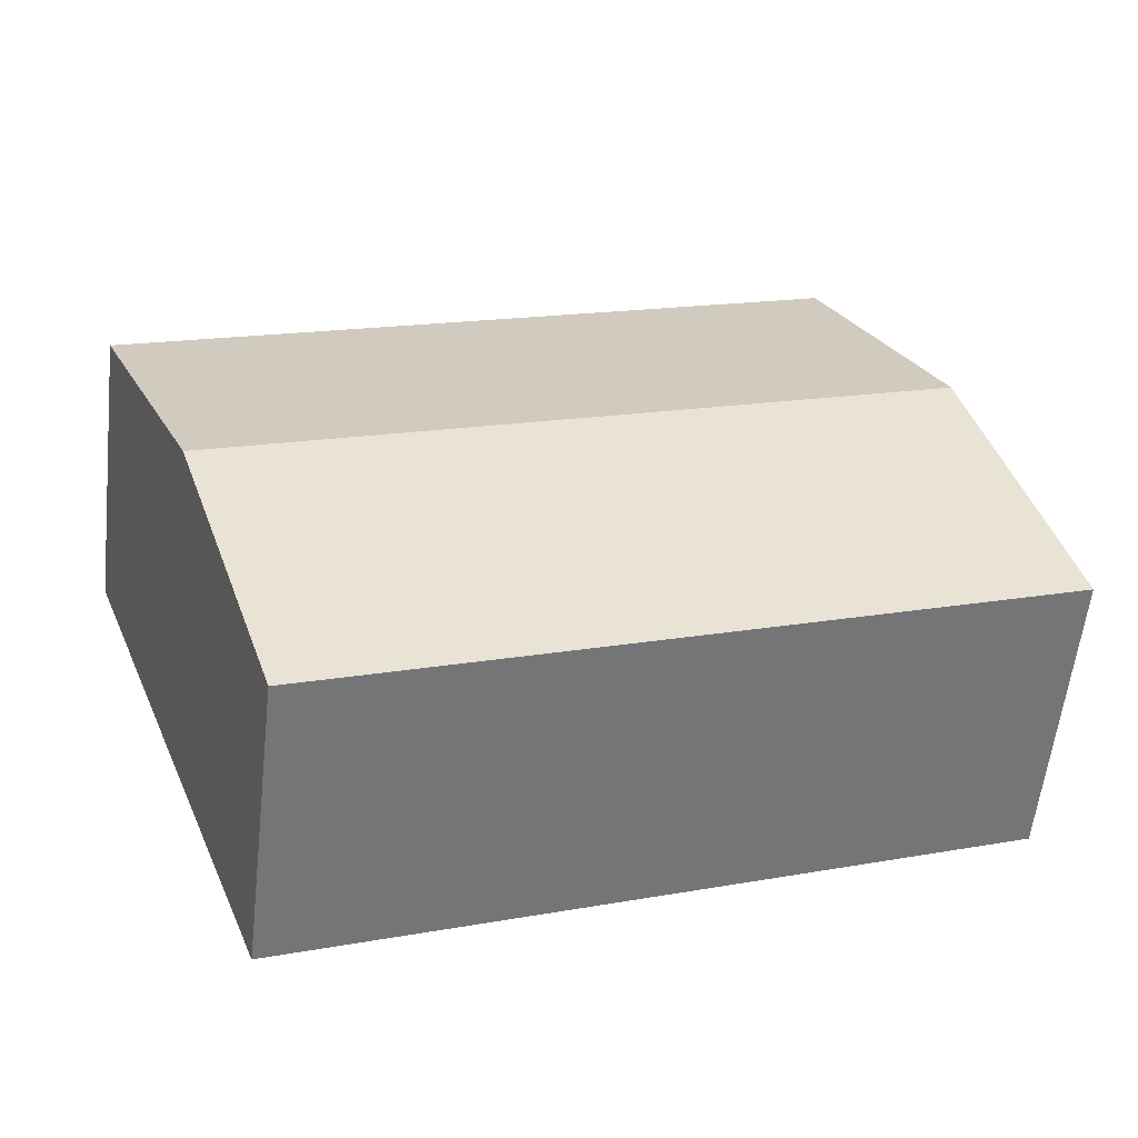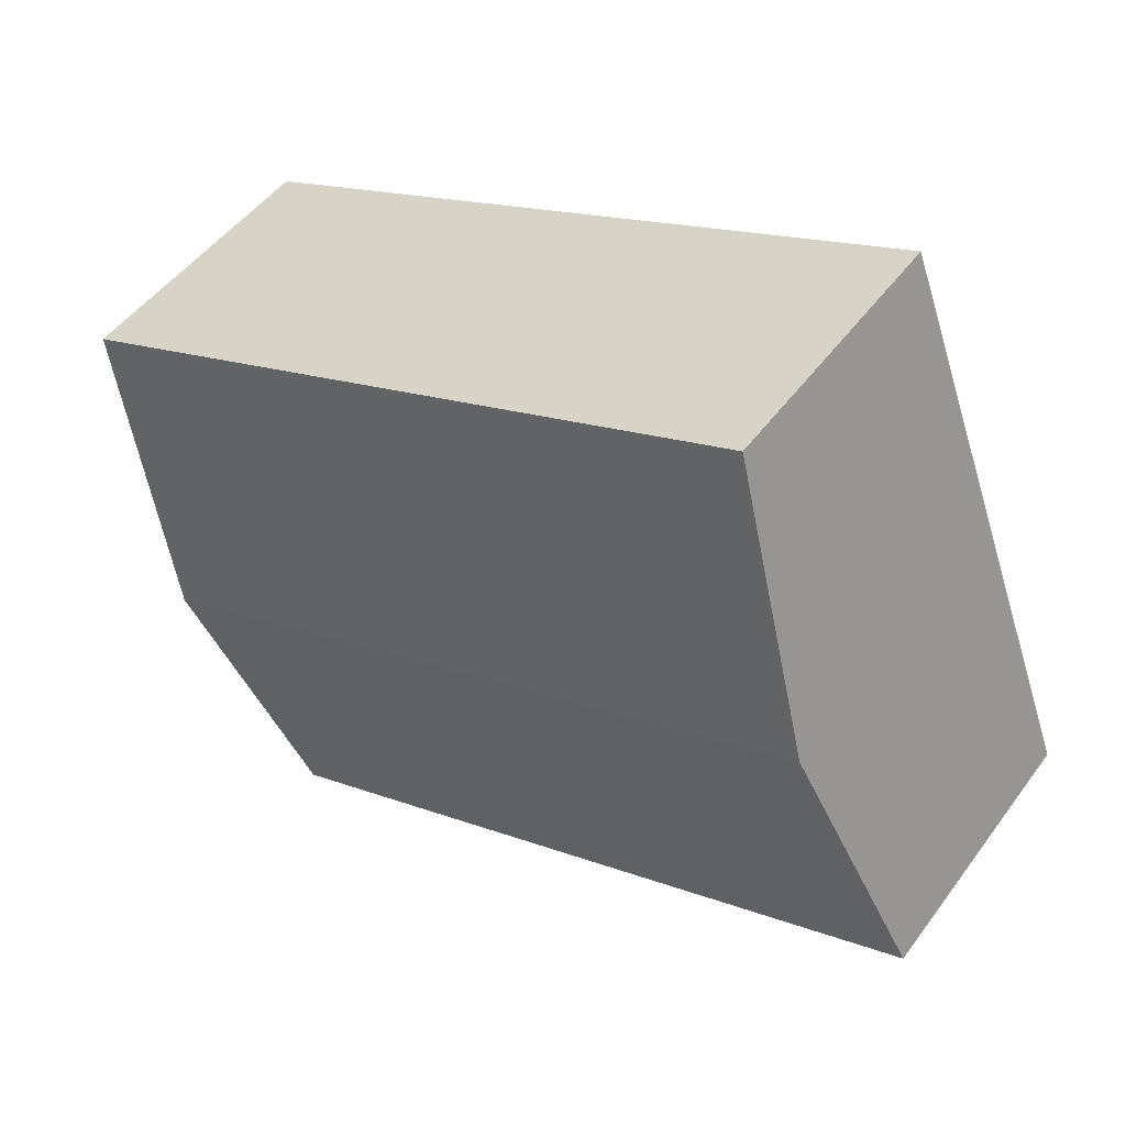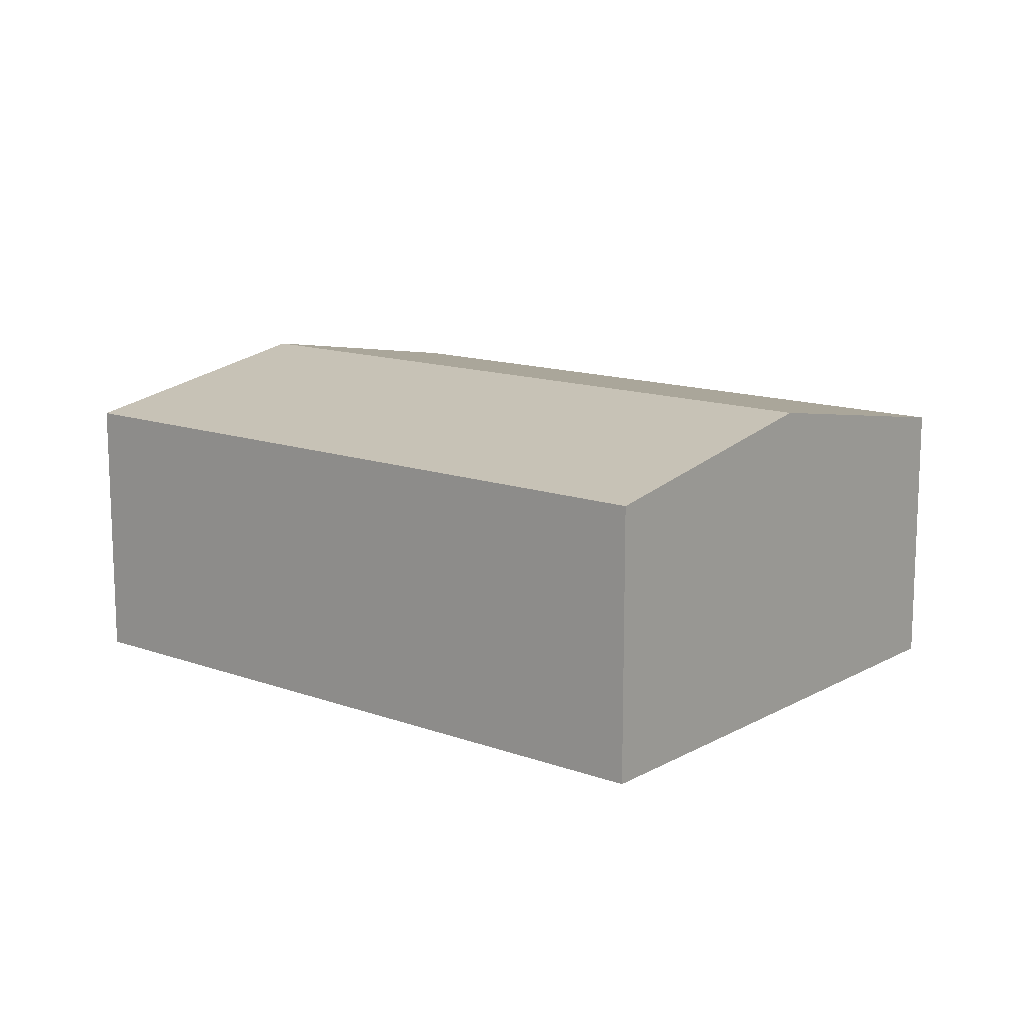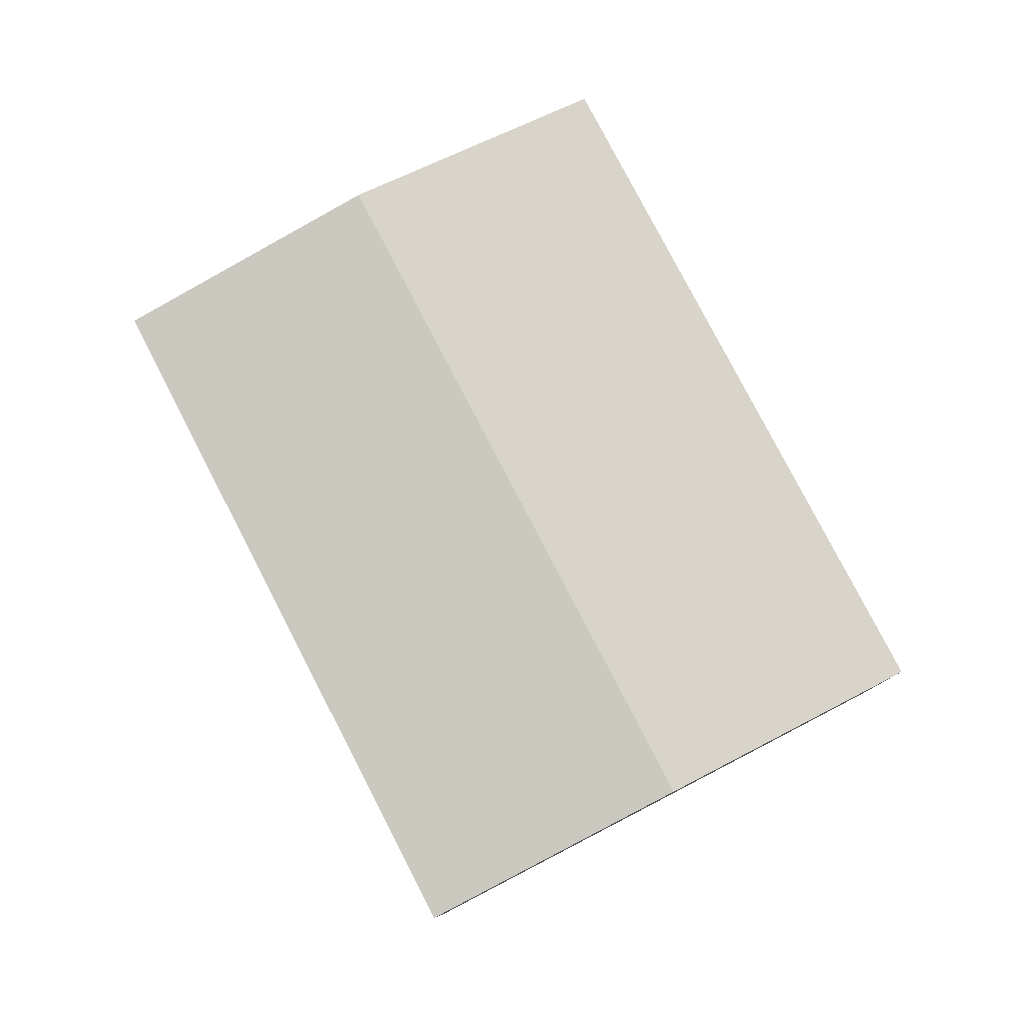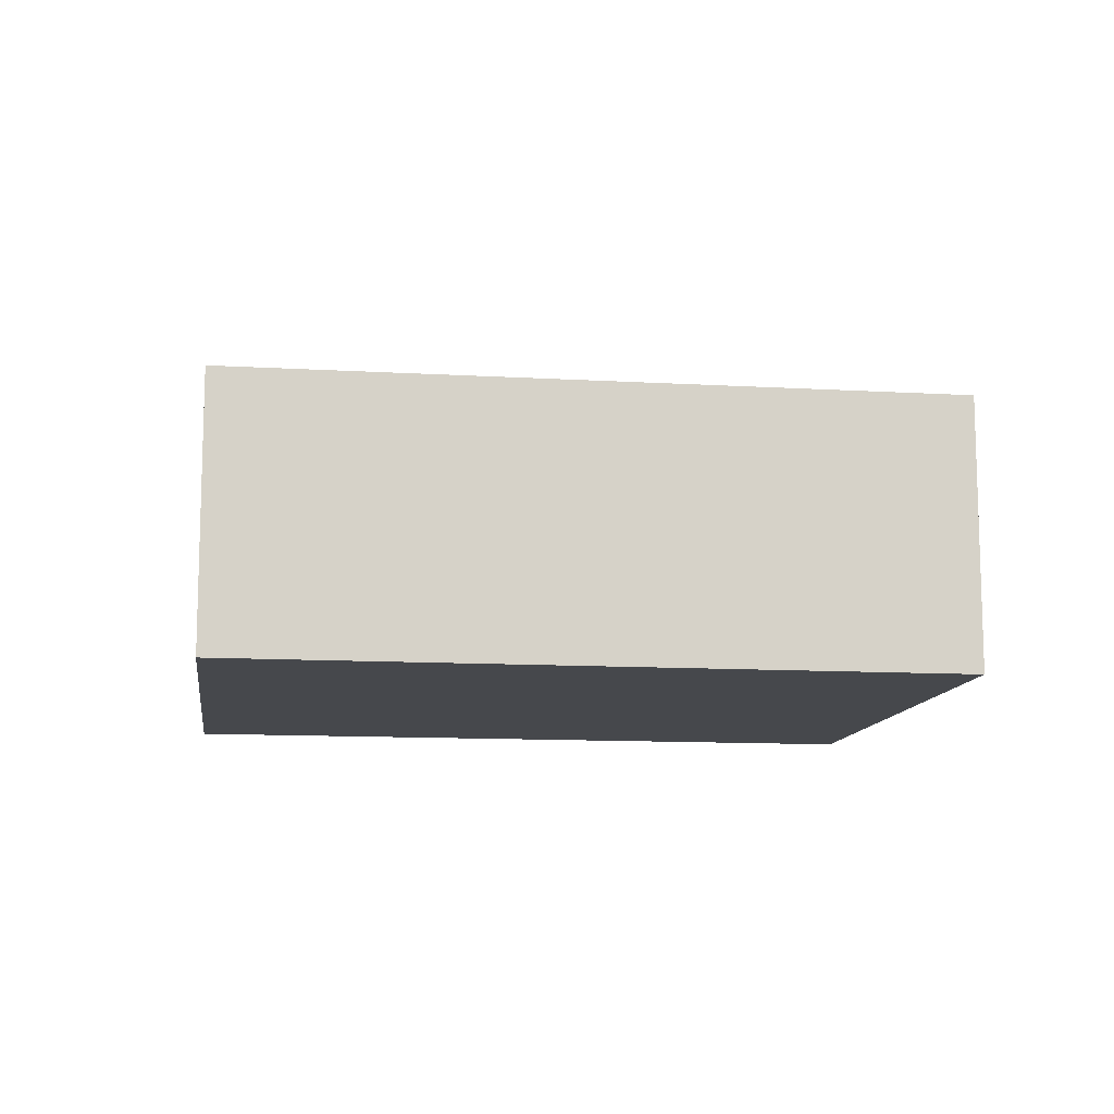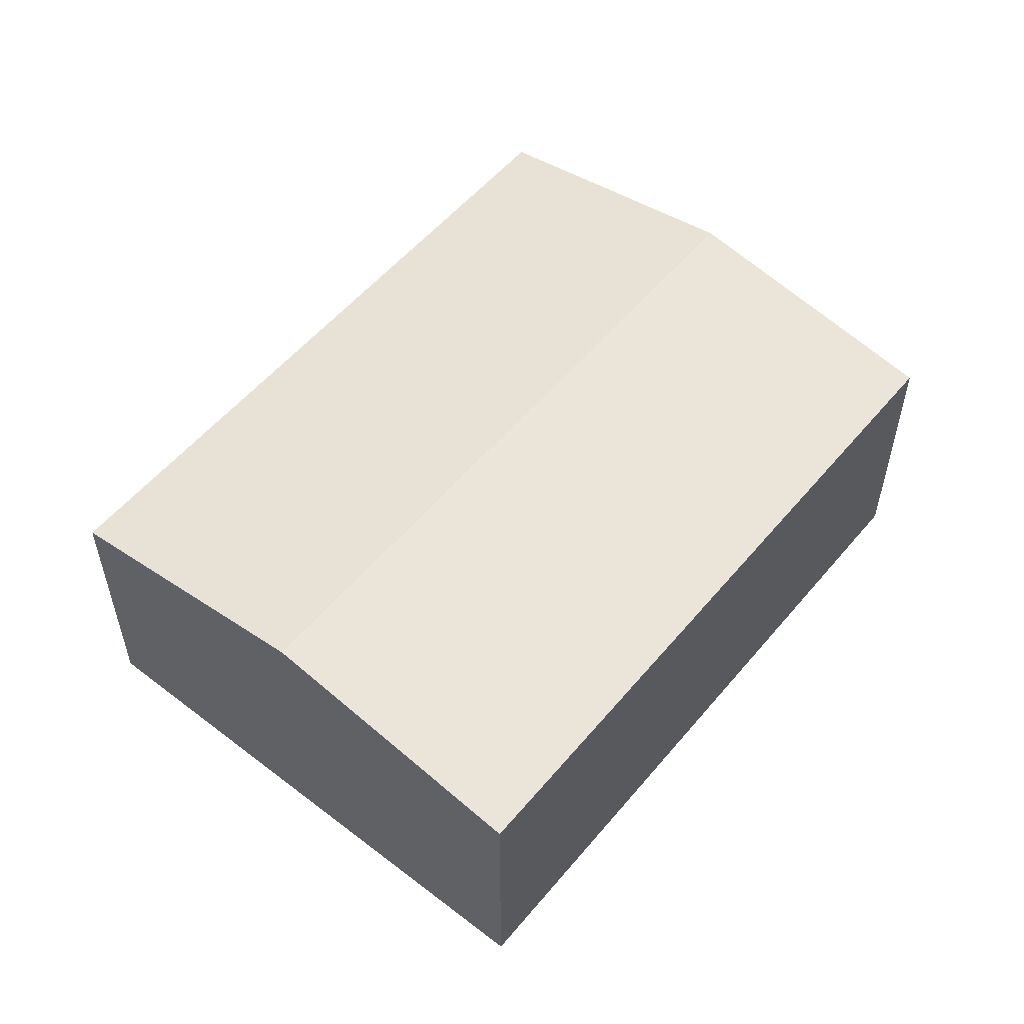
<metadata>
{"format":"obj","ext":"obj","renderer":"f3d","projection":"perspective","resolution":1024,"background":"white","views":[{"elev":-58.2,"azim":173.6,"up":"+Z"},{"elev":49.0,"azim":-145.3,"up":"+Z"},{"elev":13.4,"azim":60.0,"up":"+Y"},{"elev":79.7,"azim":83.3,"up":"+Y"},{"elev":-11.5,"azim":-167.3,"up":"+Y"},{"elev":54.9,"azim":149.8,"up":"+Y"}]}
</metadata>
<code>
v  0.909 2.898 2.404
v  8.056 2.476 2.449
v  7.148 2.898 0.045
v  1.818 2.475 4.808
v  6.239 2.475 -2.359
v  0 2.475 1.515e-16
v  6.239 1.444e-16 -2.359
v  0 0 0
v  0.909 -1.472e-16 2.404
v  1.818 -2.944e-16 4.808
v  8.056 -1.5e-16 2.449
v  7.148 -2.755e-18 0.045
g defaultobject
f 1 2 3
f 2 1 4
f 5 1 3
f 1 5 6
f 7 6 5
f 6 7 8
f 8 1 6
f 1 8 4
f 4 8 9
f 4 9 10
f 4 11 2
f 11 4 10
f 3 7 5
f 7 3 2
f 7 2 12
f 12 2 11
f 9 11 10
f 11 9 8
f 11 8 7
f 11 7 12

</code>
